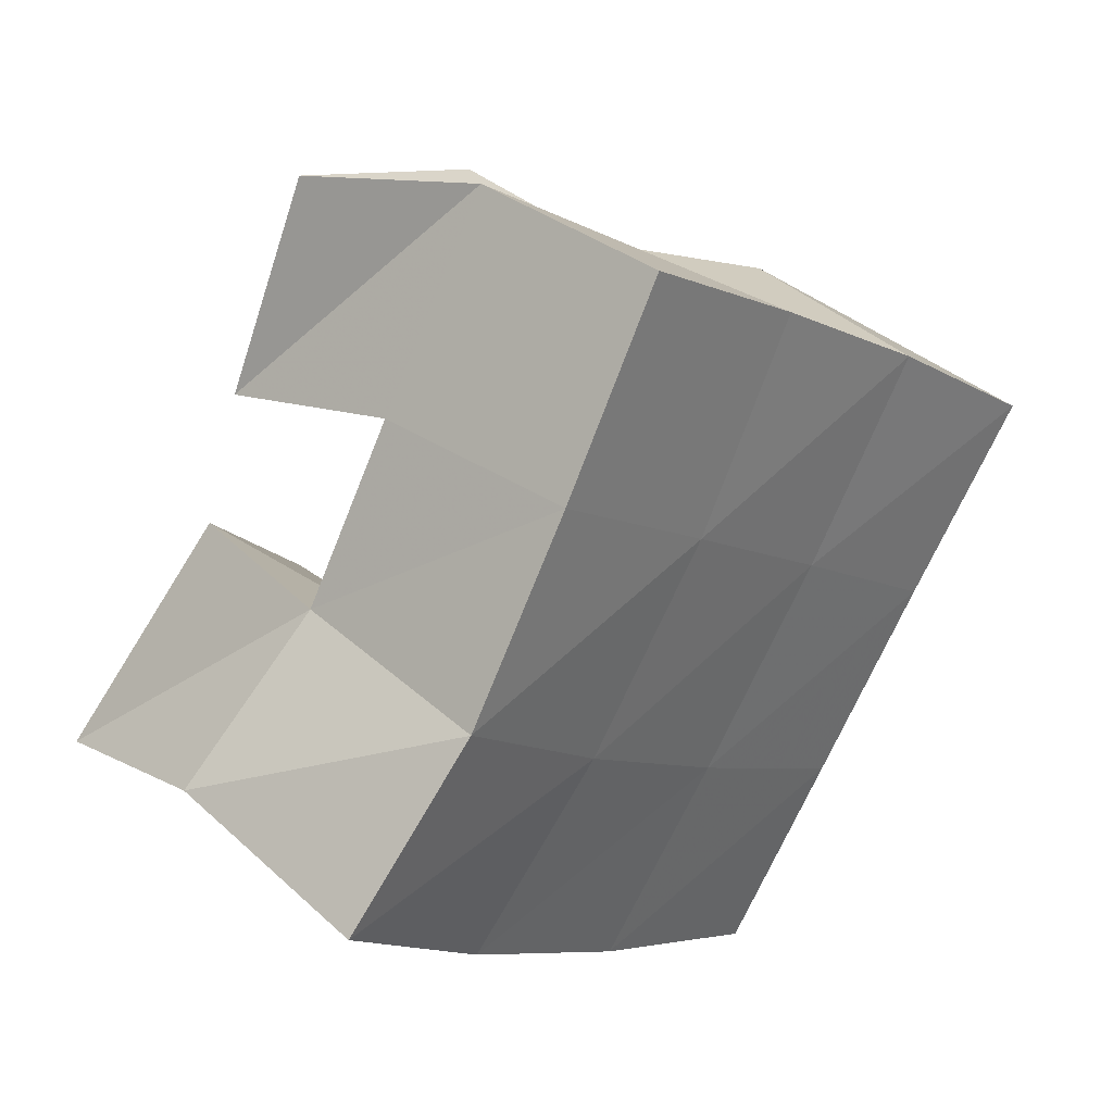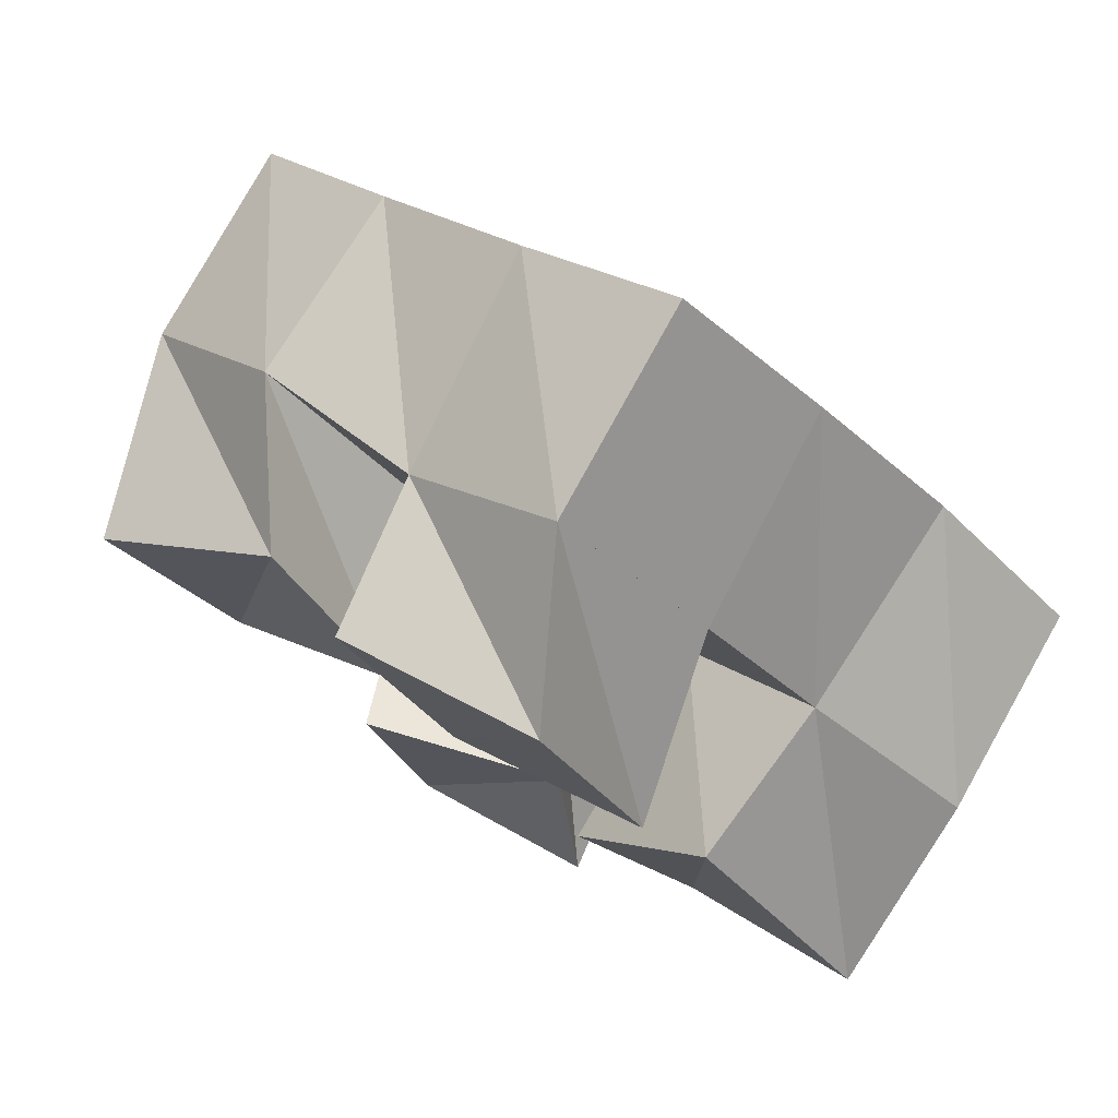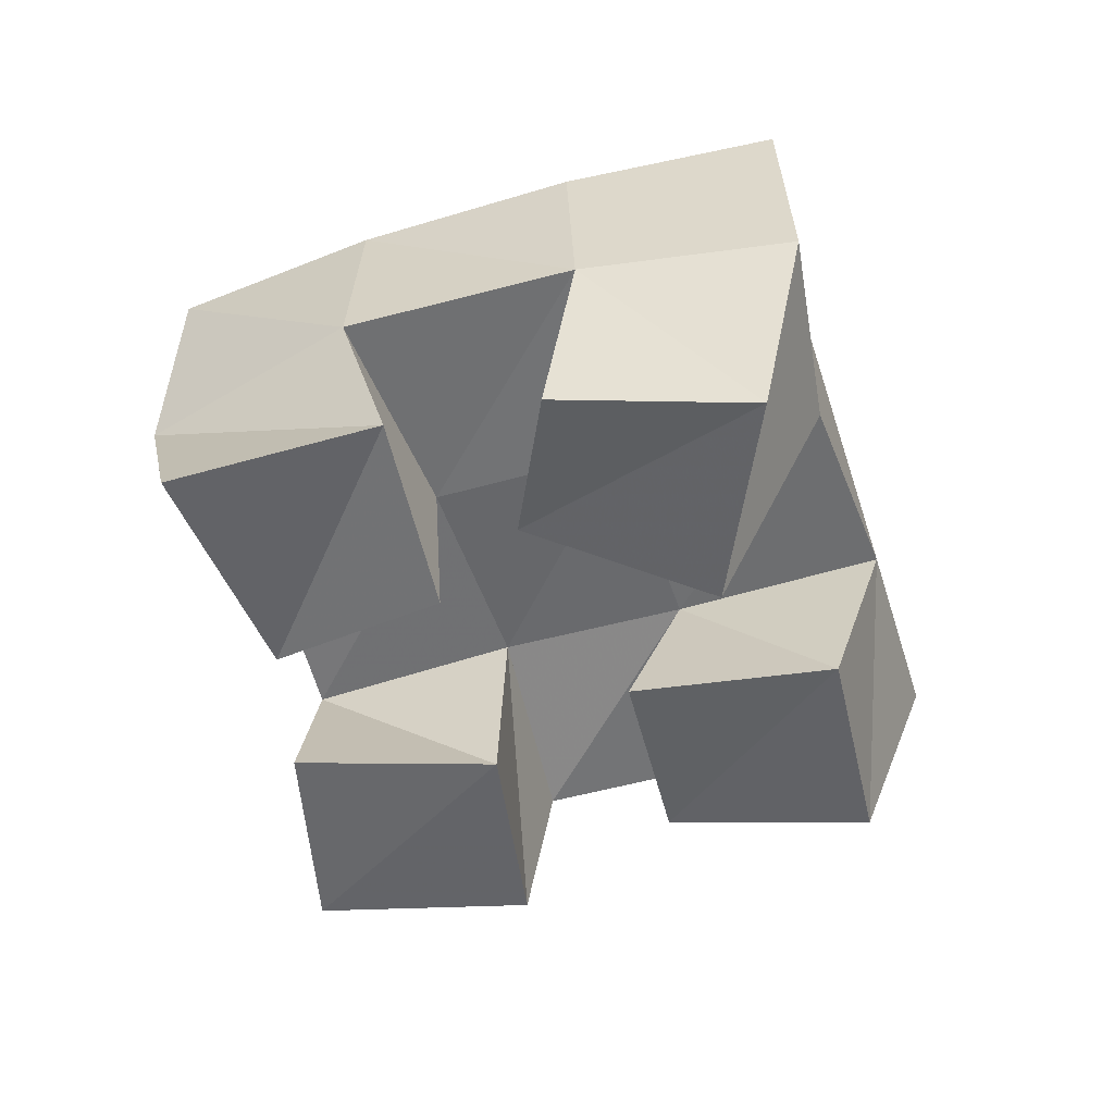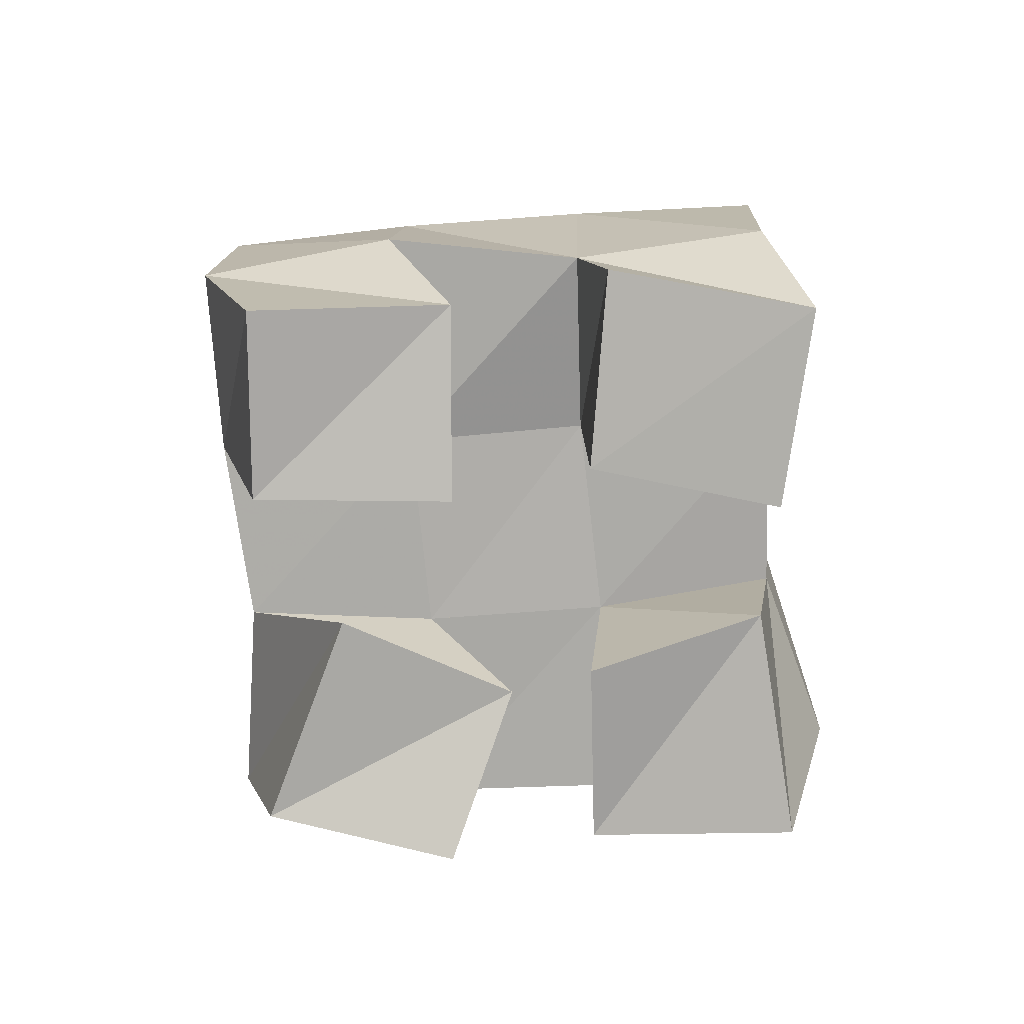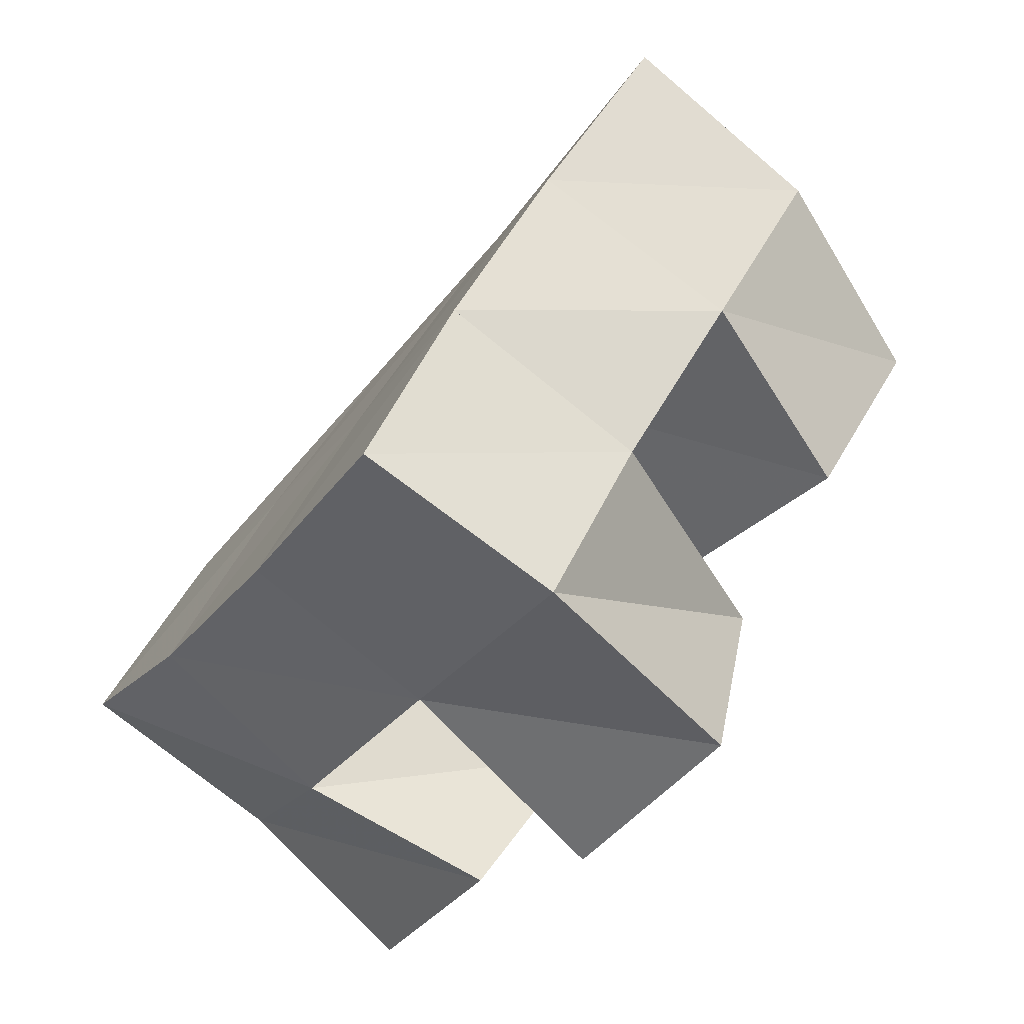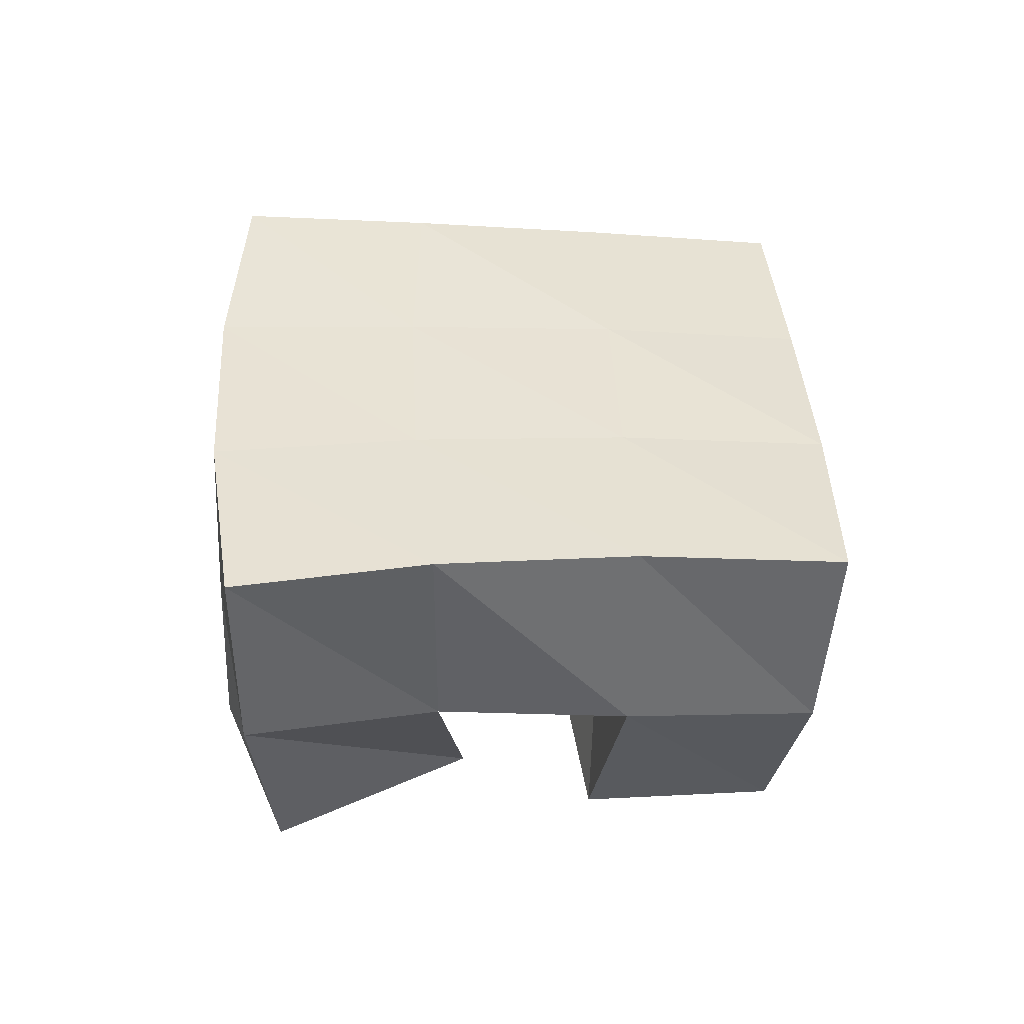
<metadata>
{"format":"obj","ext":"obj","renderer":"f3d","projection":"perspective","resolution":1024,"background":"white","views":[{"elev":44.3,"azim":135.9,"up":"+Z"},{"elev":77.1,"azim":30.9,"up":"+Z"},{"elev":-51.3,"azim":157.1,"up":"+Y"},{"elev":-79.6,"azim":-35.7,"up":"+Y"},{"elev":-74.0,"azim":-129.8,"up":"+Z"},{"elev":42.1,"azim":-133.5,"up":"+Y"}]}
</metadata>
<code>
v 0.7103 0.104 0.0968
v 0.7116 0.1473 0.1171
v 0.6691 0.1062 0.1385
v 0.6732 0.1456 0.1429
v 0.6693 0.1075 0.06499
v 0.6793 0.1515 0.0725
v 0.6412 0.1 0.102
v 0.6413 0.1489 0.1092
v 0.5871 0.1073 0.116
v 0.5714 0.1466 0.1169
v 0.5577 0.1117 0.1566
v 0.5351 0.1454 0.1582
v 0.5453 0.104 0.0873
v 0.5308 0.1501 0.085
v 0.5169 0.1 0.1266
v 0.5004 0.1484 0.1211
v 0.6416 0.1 0.04011
v 0.6346 0.1532 0.03741
v 0.6297 0.1111 0.08327
v 0.6051 0.149 0.07893
v 0.5964 0.1 0.022
v 0.5902 0.1526 0.009927
v 0.582 0.1 0.07516
v 0.564 0.1511 0.05109
v 0.6553 0.1014 0.1645
v 0.6466 0.1417 0.1777
v 0.6319 0.1 0.2101
v 0.6138 0.1368 0.2182
v 0.61 0.1 0.1444
v 0.6068 0.148 0.1472
v 0.5841 0.1 0.1875
v 0.5785 0.1368 0.184
v 0.7105 0.1985 0.113
v 0.6752 0.1978 0.1466
v 0.6756 0.1976 0.07526
v 0.6404 0.1979 0.1122
v 0.6352 0.1989 0.04079
v 0.6039 0.1987 0.08086
v 0.5925 0.2011 0.01109
v 0.5647 0.2013 0.0516
v 0.6438 0.1923 0.1845
v 0.6061 0.1948 0.1526
v 0.5701 0.1966 0.1214
v 0.534 0.1998 0.09023
v 0.6124 0.186 0.2227
v 0.5743 0.1882 0.1923
v 0.5366 0.192 0.1606
v 0.5001 0.1971 0.127
f 1 2 4
f 3 1 4
f 2 6 8
f 4 2 8
f 6 5 7
f 8 6 7
f 5 1 3
f 7 5 3
f 8 7 3
f 4 8 3
f 2 1 5
f 6 2 5
f 9 10 12
f 11 9 12
f 10 14 16
f 12 10 16
f 14 13 15
f 16 14 15
f 13 9 11
f 15 13 11
f 16 15 11
f 12 16 11
f 10 9 13
f 14 10 13
f 17 18 20
f 19 17 20
f 18 22 24
f 20 18 24
f 22 21 23
f 24 22 23
f 21 17 19
f 23 21 19
f 24 23 19
f 20 24 19
f 18 17 21
f 22 18 21
f 25 26 28
f 27 25 28
f 26 30 32
f 28 26 32
f 30 29 31
f 32 30 31
f 29 25 27
f 31 29 27
f 32 31 27
f 28 32 27
f 26 25 29
f 30 26 29
f 2 33 34
f 4 2 34
f 33 35 36
f 34 33 36
f 35 6 8
f 36 35 8
f 6 2 4
f 8 6 4
f 36 8 4
f 34 36 4
f 33 2 6
f 35 33 6
f 6 35 36
f 8 6 36
f 35 37 38
f 36 35 38
f 37 18 20
f 38 37 20
f 18 6 8
f 20 18 8
f 38 20 8
f 36 38 8
f 35 6 18
f 37 35 18
f 18 37 38
f 20 18 38
f 37 39 40
f 38 37 40
f 39 22 24
f 40 39 24
f 22 18 20
f 24 22 20
f 40 24 20
f 38 40 20
f 37 18 22
f 39 37 22
f 4 34 41
f 26 4 41
f 34 36 42
f 41 34 42
f 36 8 30
f 42 36 30
f 8 4 26
f 30 8 26
f 42 30 26
f 41 42 26
f 34 4 8
f 36 34 8
f 8 36 42
f 30 8 42
f 36 38 43
f 42 36 43
f 38 20 10
f 43 38 10
f 20 8 30
f 10 20 30
f 43 10 30
f 42 43 30
f 36 8 20
f 38 36 20
f 20 38 43
f 10 20 43
f 38 40 44
f 43 38 44
f 40 24 14
f 44 40 14
f 24 20 10
f 14 24 10
f 44 14 10
f 43 44 10
f 38 20 24
f 40 38 24
f 26 41 45
f 28 26 45
f 41 42 46
f 45 41 46
f 42 30 32
f 46 42 32
f 30 26 28
f 32 30 28
f 46 32 28
f 45 46 28
f 41 26 30
f 42 41 30
f 30 42 46
f 32 30 46
f 42 43 47
f 46 42 47
f 43 10 12
f 47 43 12
f 10 30 32
f 12 10 32
f 47 12 32
f 46 47 32
f 42 30 10
f 43 42 10
f 10 43 47
f 12 10 47
f 43 44 48
f 47 43 48
f 44 14 16
f 48 44 16
f 14 10 12
f 16 14 12
f 48 16 12
f 47 48 12
f 43 10 14
f 44 43 14

</code>
